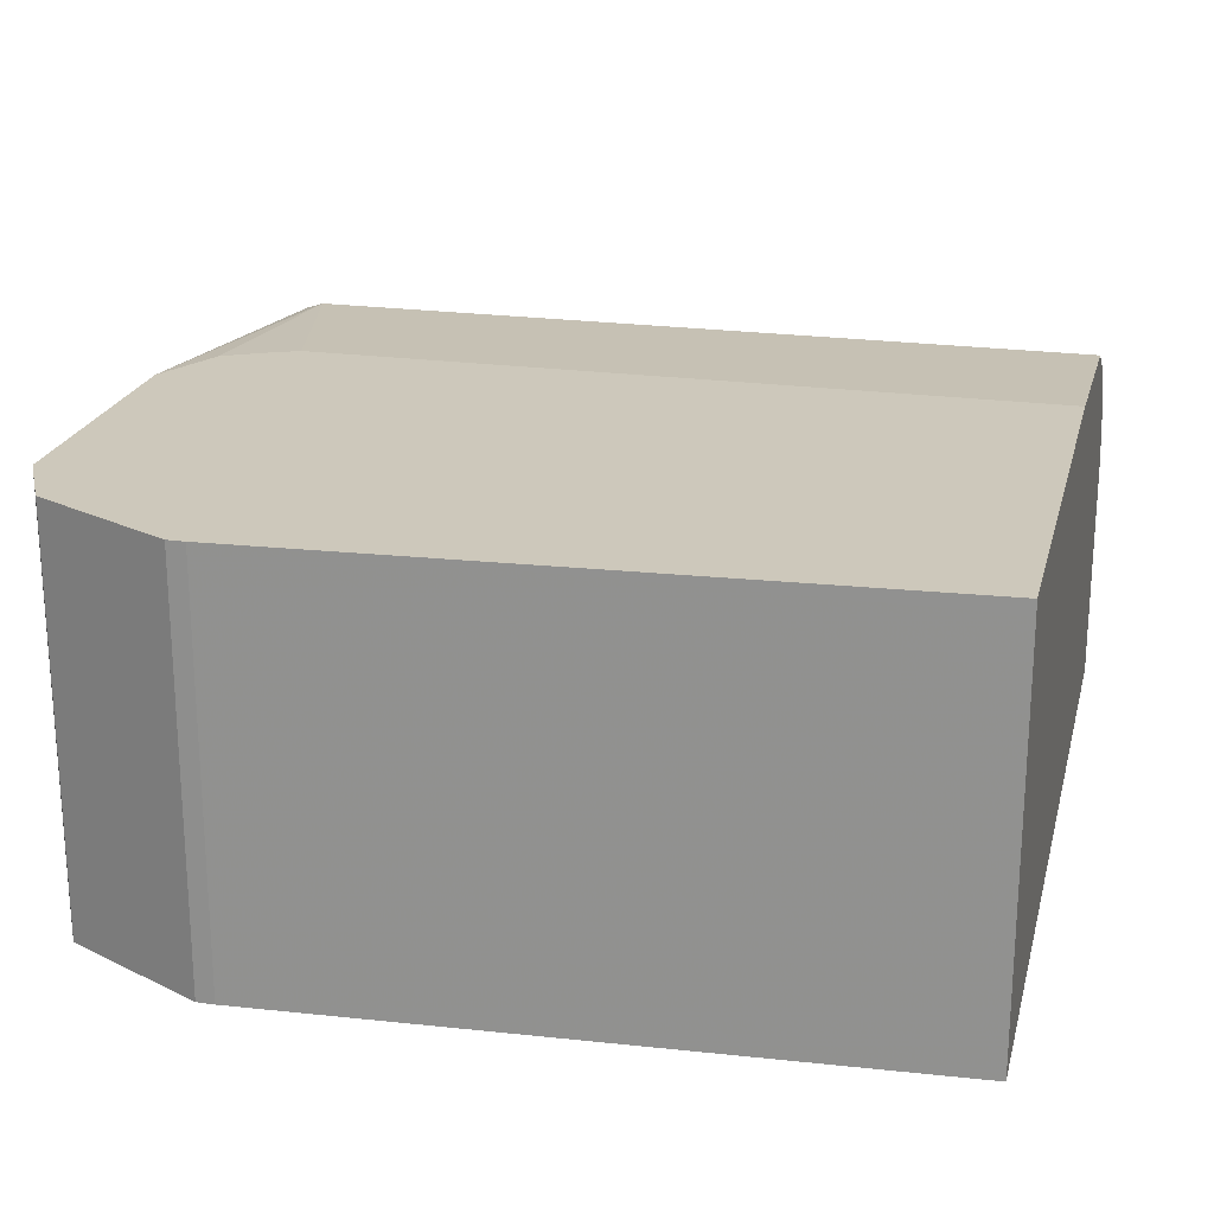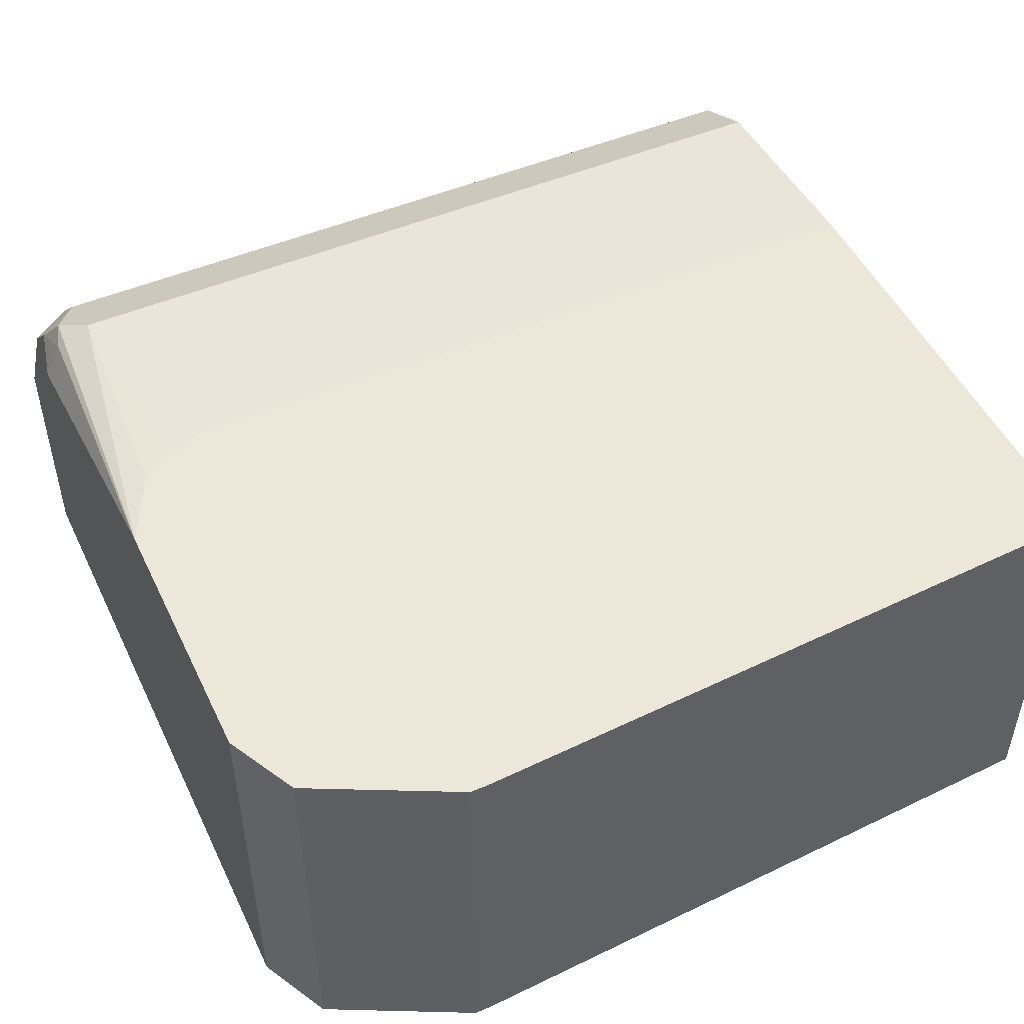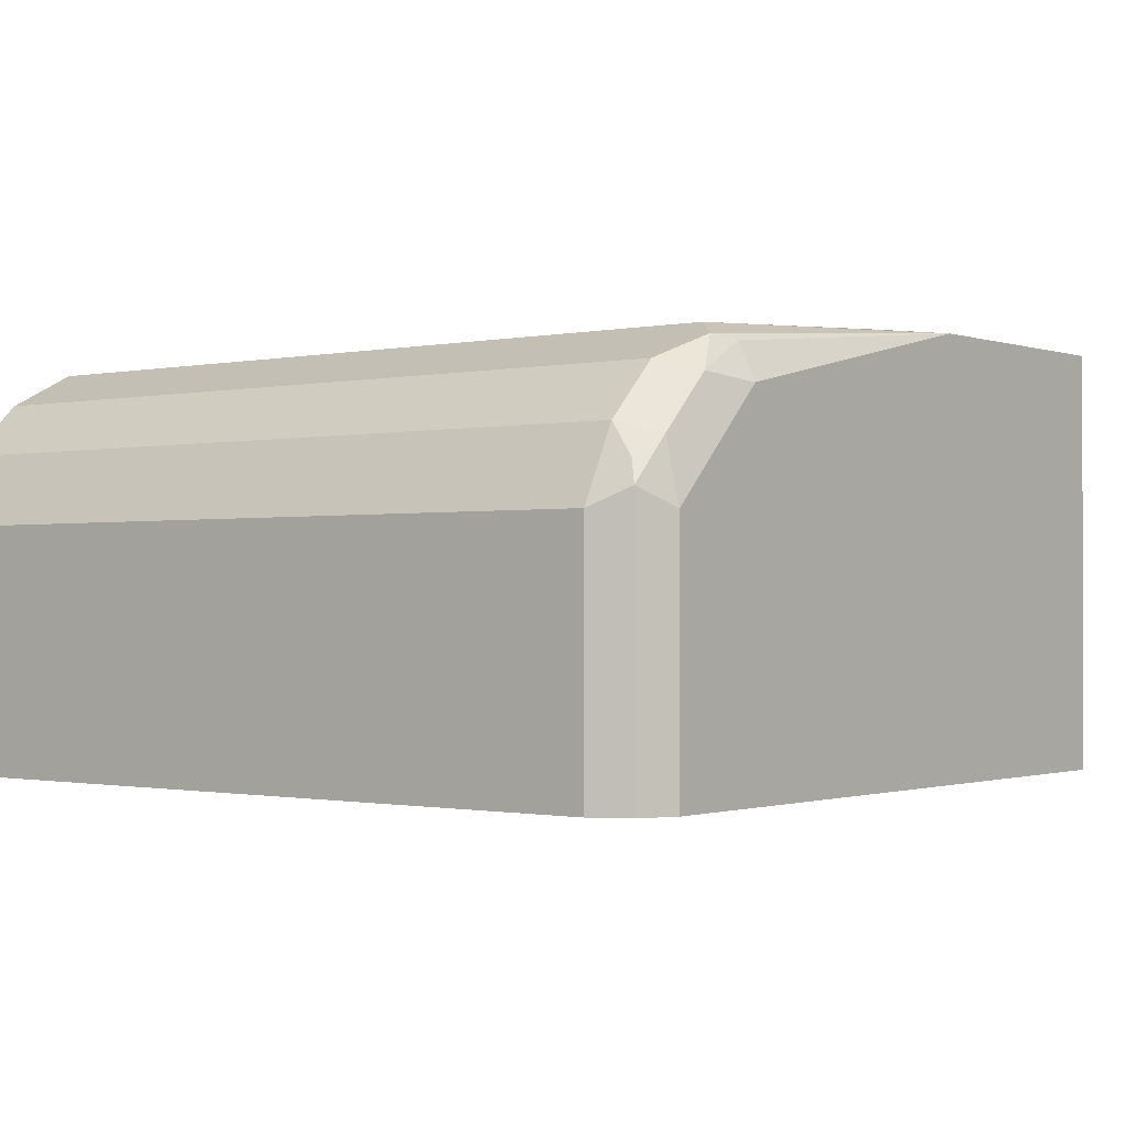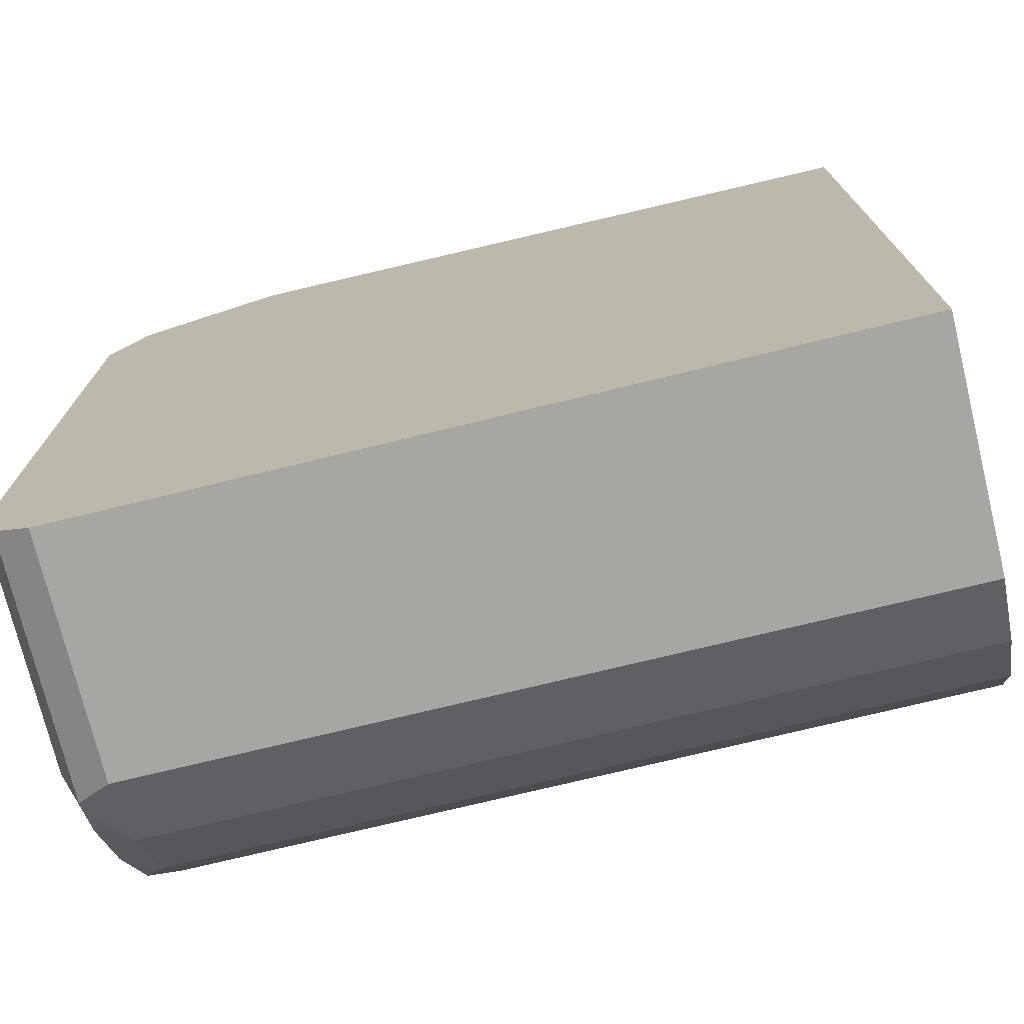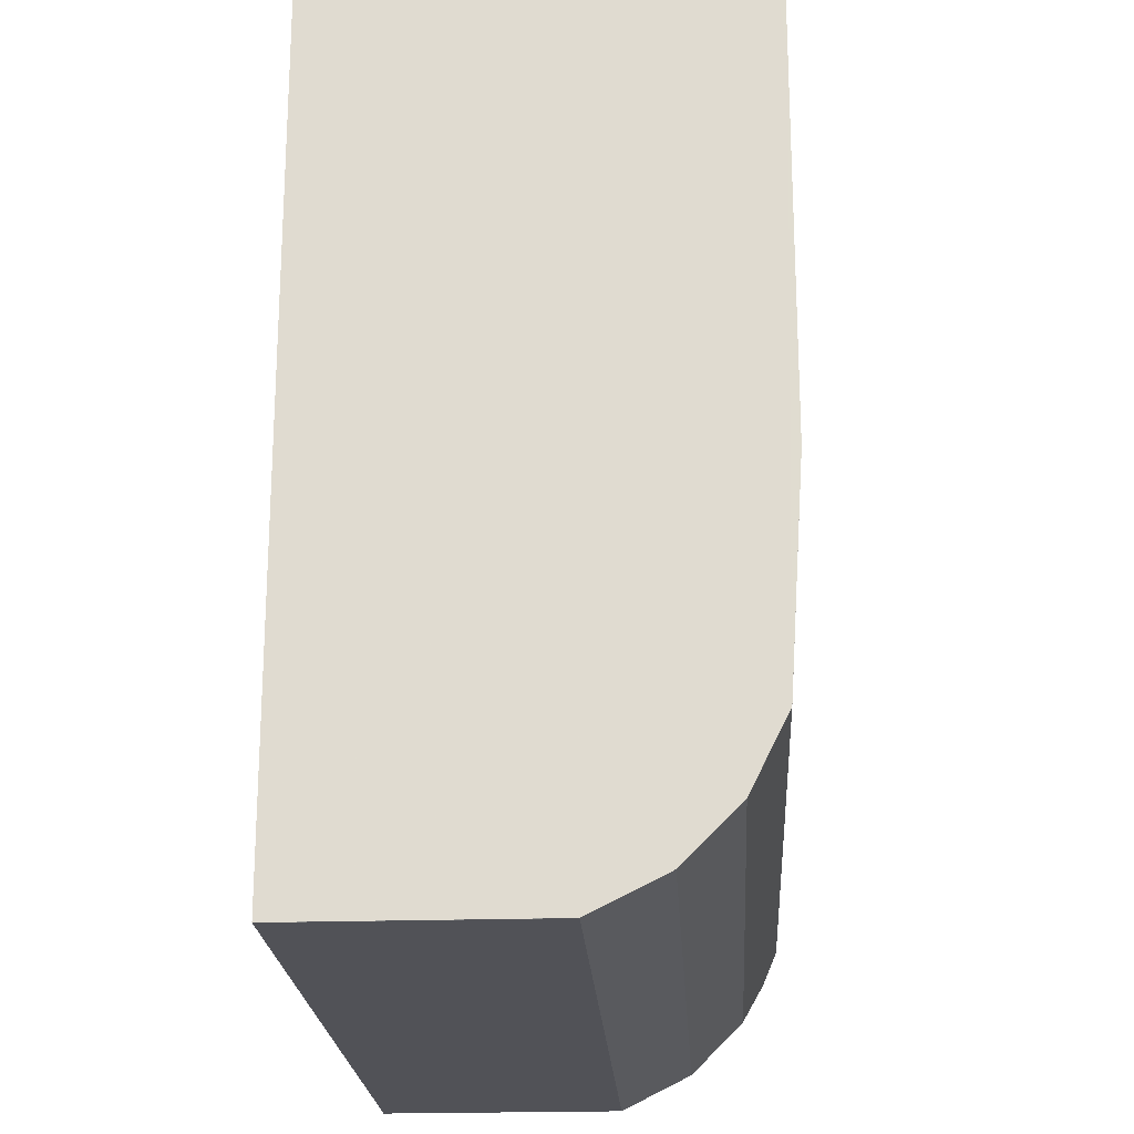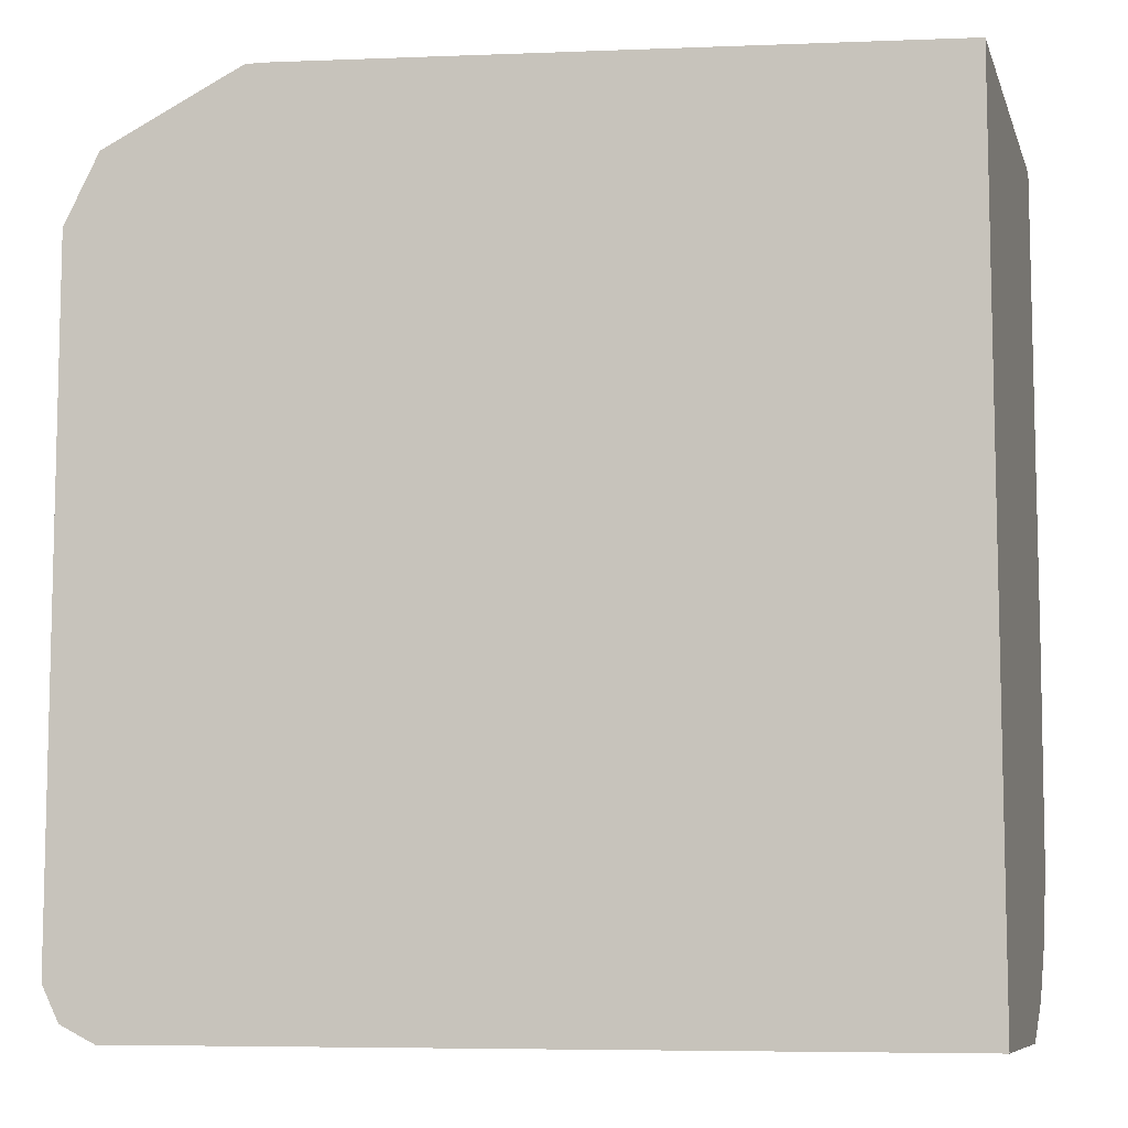
<metadata>
{"format":"obj","ext":"obj","renderer":"f3d","projection":"perspective","resolution":1024,"background":"white","views":[{"elev":22.0,"azim":13.6,"up":"+Y"},{"elev":49.6,"azim":-25.0,"up":"+Y"},{"elev":-0.9,"azim":-141.6,"up":"+Y"},{"elev":-74.0,"azim":13.7,"up":"+Z"},{"elev":-21.5,"azim":93.3,"up":"+Z"},{"elev":-8.3,"azim":14.8,"up":"+Z"}]}
</metadata>
<code>
v -0.2824 0.3012 0.1318
v -0.2824 0.1595 0.1318
v -0.2824 0.3061 0.08767
v -0.2824 0.3061 0.1318
v -0.5146 0.3061 0.1443
v -0.5146 0.1595 0.1443
v -0.2824 0.1595 -0.1694
v -0.2824 0.3061 -0.03764
v -0.2824 0.3012 -0.113
v -0.5208 0.3061 0.1443
v -0.5208 0.1595 0.1443
v -0.2824 0.1595 -0.1694
v -0.2824 0.2447 -0.1694
v -0.2824 0.3012 -0.113
v -0.546 0.3061 -0.03764
v -0.2824 0.2886 -0.138
v -0.5552 0.3061 0.1271
v -0.5585 0.1595 0.1255
v -0.2824 0.2447 -0.1694
v -0.5648 0.1595 -0.1694
v -0.2824 0.2698 -0.1569
v -0.2824 0.2887 -0.138
v -0.5648 0.3012 -0.113
v -0.559 0.3061 -0.03175
v -0.5711 0.3061 0.1192
v -0.5711 0.1595 0.1192
v -0.2824 0.2698 -0.1569
v -0.5648 0.2447 -0.1694
v -0.5773 0.1595 -0.1631
v -0.5648 0.2887 -0.138
v -0.5742 0.2965 -0.1224
v -0.5836 0.3061 -1.965e-05
v -0.5711 0.3061 -0.02508
v -0.5773 0.3061 0.1067
v -0.5744 0.1595 0.1126
v -0.5648 0.2698 -0.1569
v -0.5773 0.251 -0.1631
v -0.5742 0.2589 -0.16
v -0.5836 0.1595 -0.1506
v -0.5789 0.2847 -0.1318
v -0.5773 0.2949 -0.113
v -0.5836 0.3061 0.09412
v -0.5836 0.2824 -0.113
v -0.5773 0.1595 0.1067
v -0.5789 0.2659 -0.1506
v -0.5836 0.2447 -0.1506
v -0.5836 0.1595 0.09412
v -0.5836 0.2636 -0.1318
f 23 33 24
f 25 34 35
f 23 32 33
f 23 31 32
f 23 30 31
f 22 36 30
f 22 27 36
f 20 37 28
f 20 29 37
f 16 27 22
f 19 28 36
f 19 27 21
f 17 26 18
f 17 25 26
f 16 21 27
f 15 23 24
f 14 30 23
f 25 35 26
f 14 22 30
f 19 36 27
f 28 37 38
f 34 47 44
f 29 39 46
f 13 19 21
f 40 45 48
f 40 43 41
f 37 45 38
f 37 46 45
f 36 38 45
f 34 44 35
f 34 42 47
f 32 47 42
f 28 38 36
f 32 39 47
f 32 48 46
f 32 43 48
f 32 41 43
f 31 41 32
f 31 40 41
f 30 40 31
f 30 45 40
f 30 36 45
f 29 46 37
f 32 46 39
f 12 28 19
f 2 6 11
f 11 17 18
f 2 29 20
f 2 39 29
f 2 47 39
f 2 44 47
f 2 35 44
f 2 26 35
f 2 18 26
f 2 11 18
f 1 6 2
f 1 5 6
f 1 4 5
f 1 3 4
f 1 9 3
f 1 16 9
f 1 21 16
f 1 13 21
f 1 7 13
f 1 2 7
f 40 48 43
f 2 20 12
f 2 12 7
f 3 8 15
f 3 15 24
f 10 17 11
f 9 22 14
f 9 16 22
f 8 23 15
f 8 14 23
f 8 9 14
f 7 19 13
f 7 12 19
f 5 11 6
f 12 20 28
f 5 10 11
f 3 5 4
f 3 10 5
f 3 17 10
f 3 25 17
f 3 34 25
f 3 42 34
f 3 32 42
f 3 33 32
f 3 24 33
f 3 9 8
f 45 46 48

</code>
